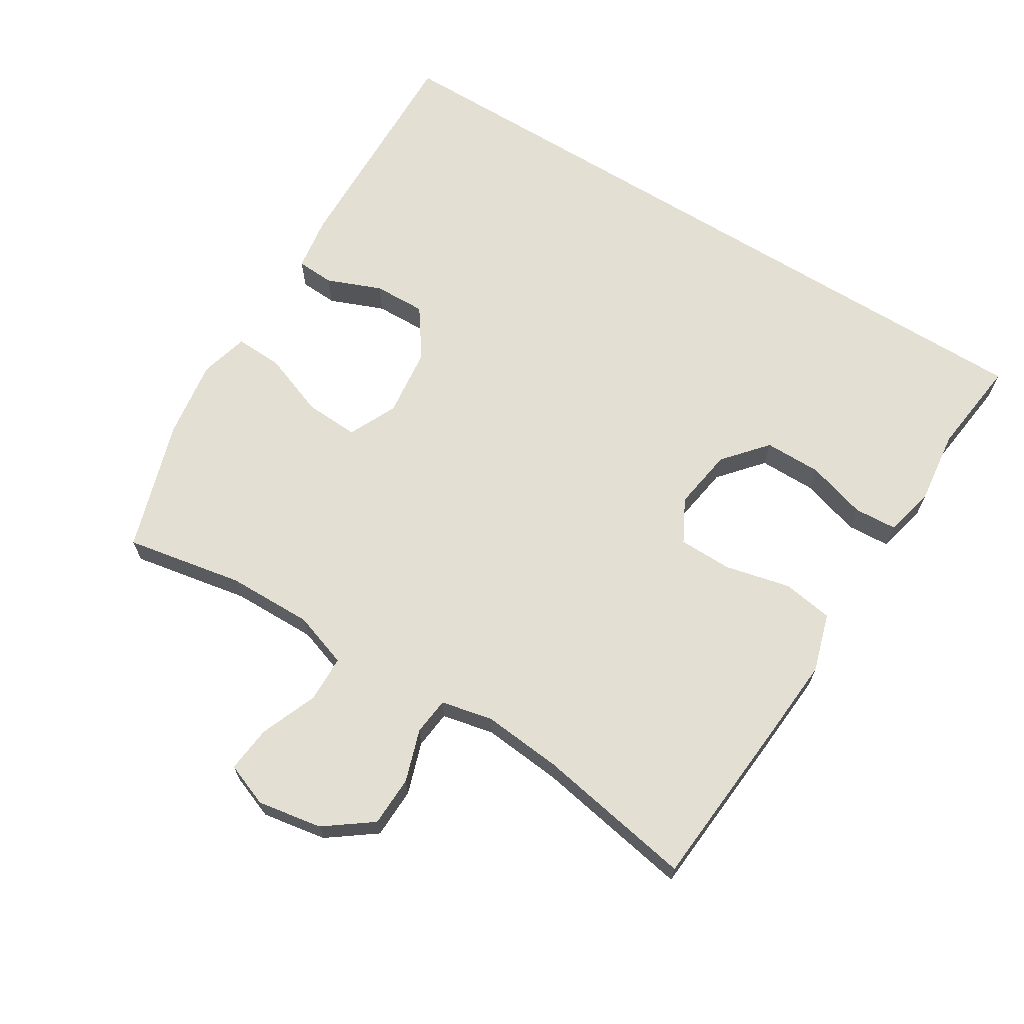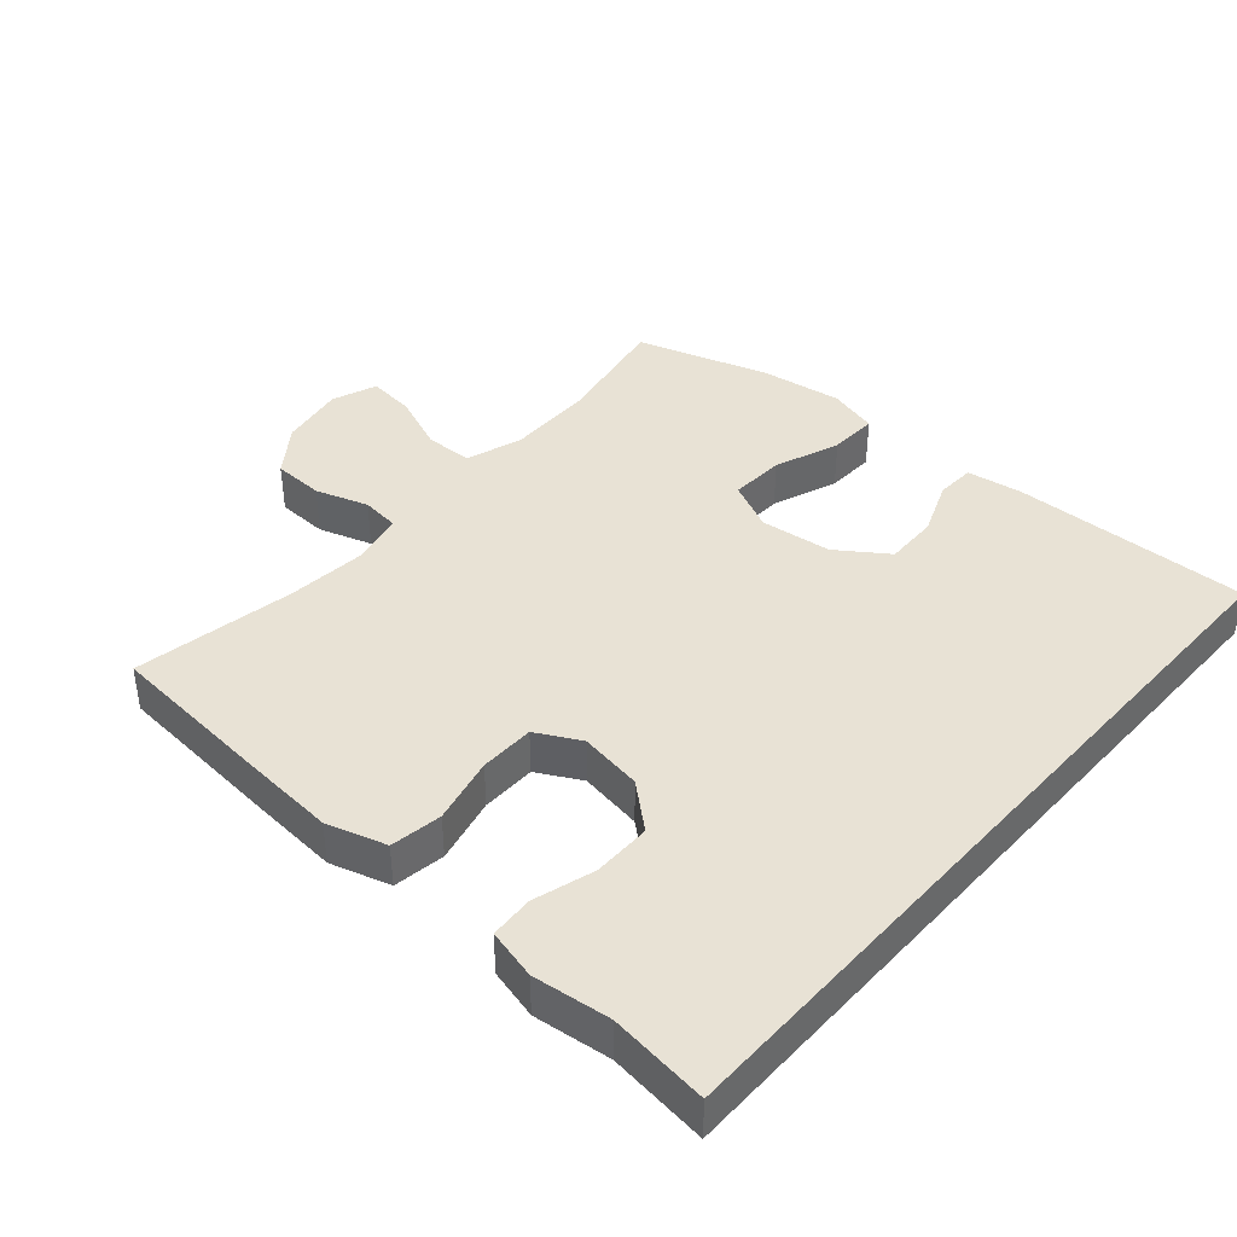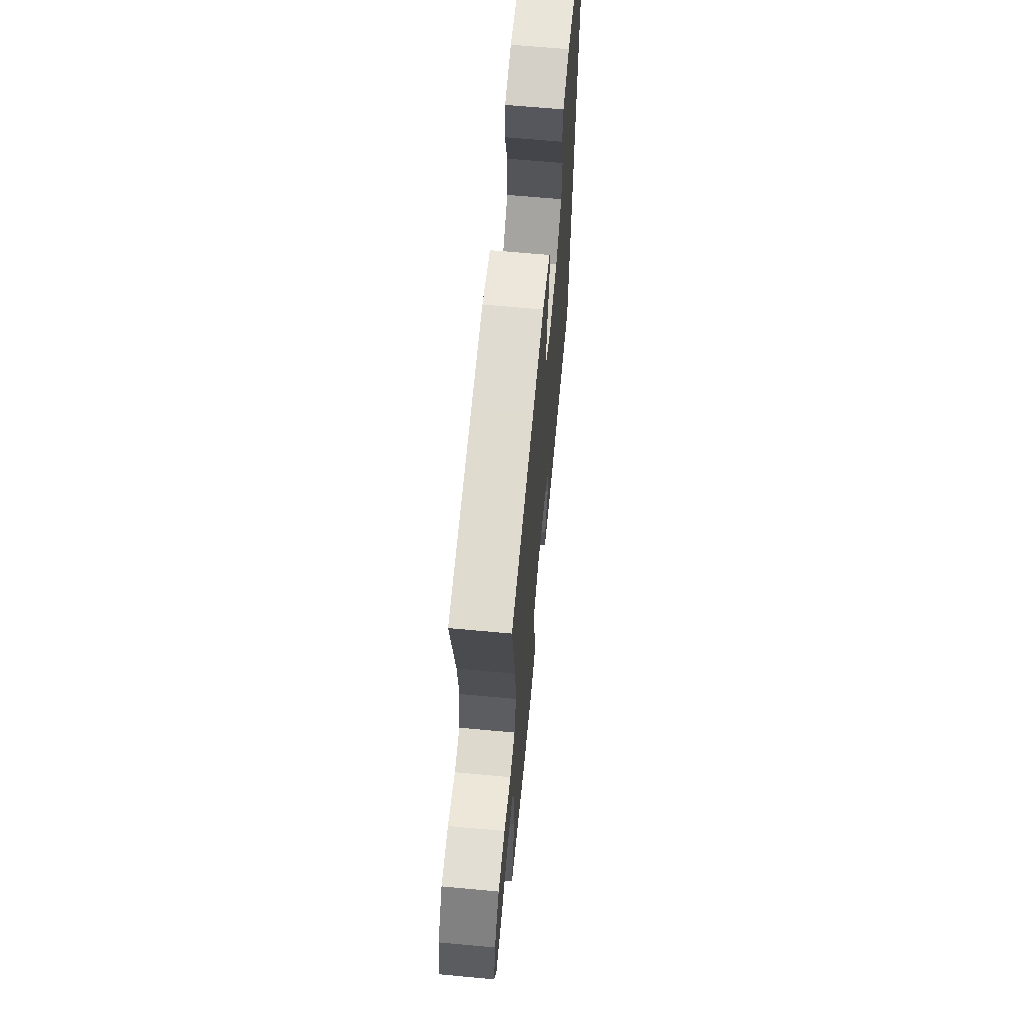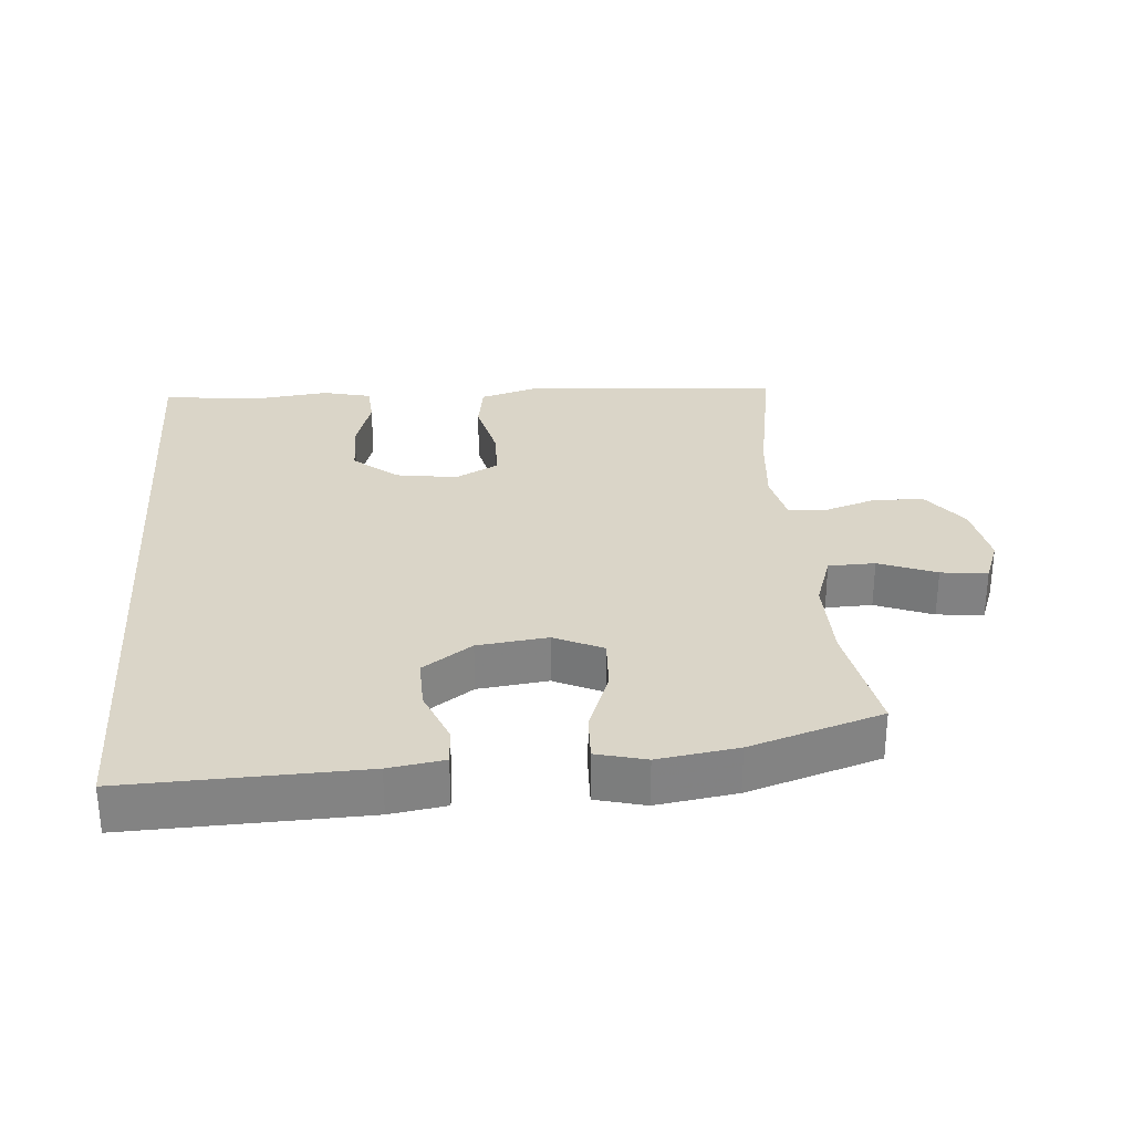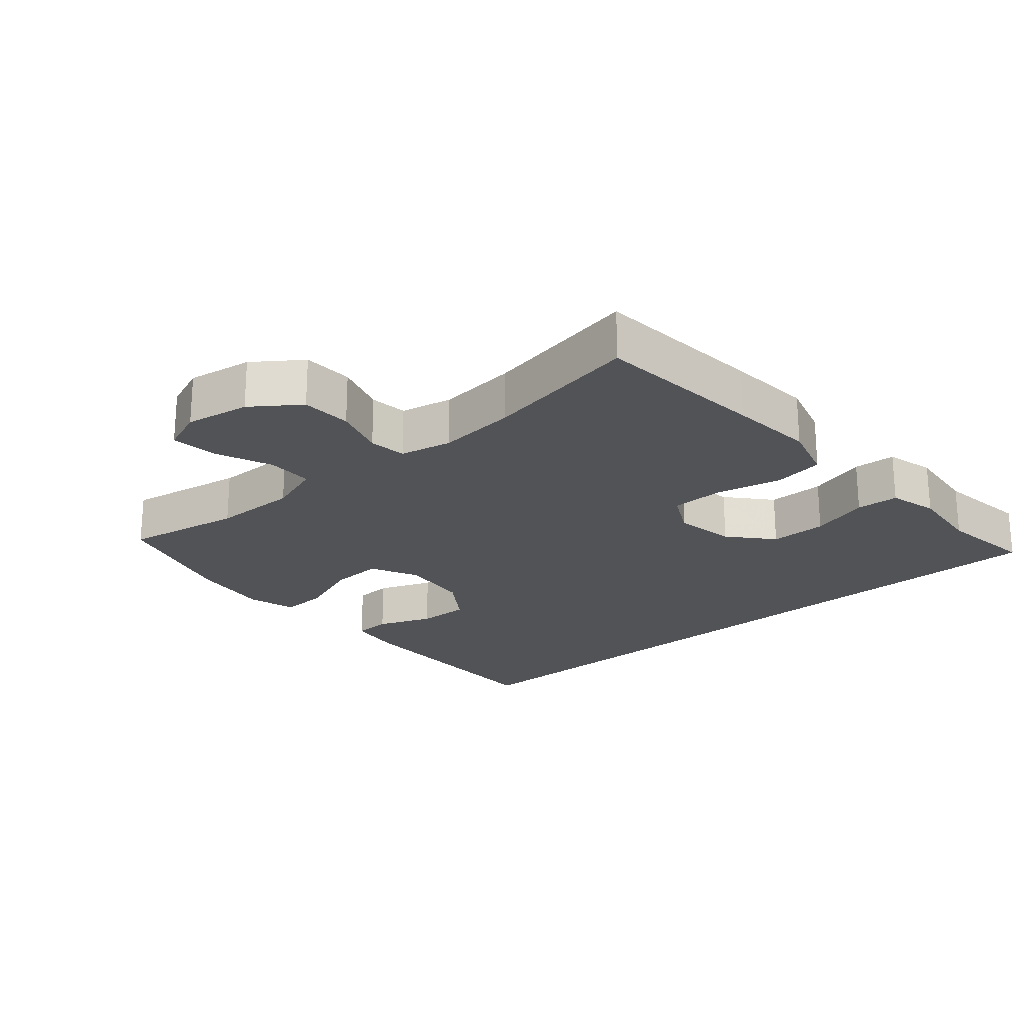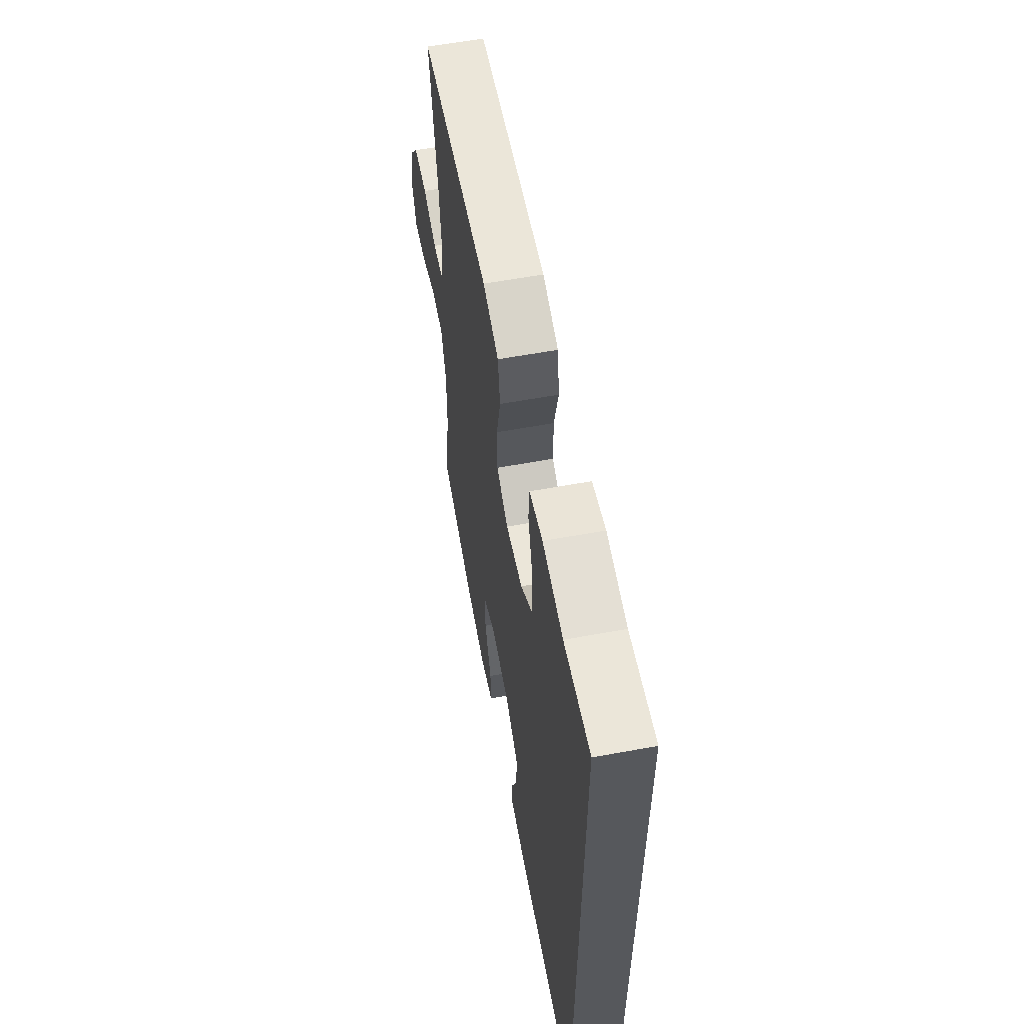
<metadata>
{"format":"obj","ext":"obj","renderer":"f3d","projection":"perspective","resolution":1024,"background":"white","views":[{"elev":66.6,"azim":-58.1,"up":"+Y"},{"elev":40.7,"azim":41.5,"up":"+Y"},{"elev":65.8,"azim":-84.7,"up":"+Z"},{"elev":29.4,"azim":175.5,"up":"+Y"},{"elev":-22.2,"azim":-48.5,"up":"+Y"},{"elev":59.8,"azim":79.3,"up":"+Z"}]}
</metadata>
<code>
v -0.5 0.07 0.5
v -0.241 0.07 0.52
v -0.112 0.07 0.529
v -0.024 0.07 0.502
v -0.012 0.07 0.426
v -0.035 0.07 0.328
v -0.034 0.07 0.247
v 0.031 0.07 0.212
v 0.124 0.07 0.226
v 0.189 0.07 0.281
v 0.189 0.07 0.367
v 0.162 0.07 0.457
v 0.166 0.07 0.521
v 0.24 0.07 0.539
v 0.354 0.07 0.525
v 0.5 0.07 0.542
v 0.5 0.07 -0.585
v 0.15 0.07 -0.574
v 0.067 0.07 -0.561
v 0.064 0.07 -0.504
v 0.097 0.07 -0.422
v 0.099 0.07 -0.343
v 0.025 0.07 -0.291
v -0.08 0.07 -0.278
v -0.153 0.07 -0.312
v -0.149 0.07 -0.393
v -0.113 0.07 -0.49
v -0.11 0.07 -0.562
v -0.184 0.07 -0.581
v -0.303 0.07 -0.563
v -0.5 0.07 -0.5
v -0.467 0.07 -0.323
v -0.465 0.07 -0.194
v -0.493 0.07 -0.111
v -0.563 0.07 -0.109
v -0.649 0.07 -0.143
v -0.719 0.07 -0.15
v -0.744 0.07 -0.084
v -0.727 0.07 0.013
v -0.675 0.07 0.083
v -0.599 0.07 0.085
v -0.521 0.07 0.059
v -0.464 0.07 0.065
v -0.447 0.07 0.143
v -0.458 0.07 0.262
v -0.5 0 0.5
v -0.241 0 0.52
v -0.112 0 0.529
v -0.024 0 0.502
v -0.012 0 0.426
v -0.035 0 0.328
v -0.034 0 0.247
v 0.031 0 0.212
v 0.124 0 0.226
v 0.189 0 0.281
v 0.189 0 0.367
v 0.162 0 0.457
v 0.166 0 0.521
v 0.24 0 0.539
v 0.354 0 0.525
v 0.5 0 0.542
v 0.5 0 -0.585
v 0.15 0 -0.574
v 0.067 0 -0.561
v 0.064 0 -0.504
v 0.097 0 -0.422
v 0.099 0 -0.343
v 0.025 0 -0.291
v -0.08 0 -0.278
v -0.153 0 -0.312
v -0.149 0 -0.393
v -0.113 0 -0.49
v -0.11 0 -0.562
v -0.184 0 -0.581
v -0.303 0 -0.563
v -0.5 0 -0.5
v -0.467 0 -0.323
v -0.465 0 -0.194
v -0.493 0 -0.111
v -0.563 0 -0.109
v -0.649 0 -0.143
v -0.719 0 -0.15
v -0.744 0 -0.084
v -0.727 0 0.013
v -0.675 0 0.083
v -0.599 0 0.085
v -0.521 0 0.059
v -0.464 0 0.065
v -0.447 0 0.143
v -0.458 0 0.262
f 40 41 42
f 39 40 42
f 38 39 42
f 37 38 42
f 36 37 42
f 35 36 42
f 34 35 42 43
f 33 34 43 44
f 30 31 32
f 29 30 32
f 28 29 32
f 27 28 32
f 26 27 32
f 32 33 44
f 26 32 44
f 25 26 44
f 19 20 21
f 18 19 21
f 17 18 21
f 16 17 21
f 15 16 21 22
f 13 14 15
f 12 13 15
f 11 12 15
f 10 11 15
f 10 15 22 23
f 4 5 6
f 3 4 6
f 2 3 6
f 1 2 6
f 45 1 6
f 45 6 7
f 44 45 7
f 25 44 7
f 24 25 7
f 23 24 7 8
f 9 10 23
f 8 9 23
f 87 86 85
f 87 85 84
f 87 84 83
f 87 83 82
f 87 82 81
f 87 81 80
f 88 87 80 79
f 89 88 79 78
f 77 76 75
f 77 75 74
f 77 74 73
f 77 73 72
f 77 72 71
f 89 78 77
f 89 77 71
f 89 71 70
f 66 65 64
f 66 64 63
f 66 63 62
f 66 62 61
f 67 66 61 60
f 60 59 58
f 60 58 57
f 60 57 56
f 60 56 55
f 68 67 60 55
f 51 50 49
f 51 49 48
f 51 48 47
f 51 47 46
f 51 46 90
f 52 51 90
f 52 90 89
f 52 89 70
f 52 70 69
f 53 52 69 68
f 68 55 54
f 68 54 53
f 1 46 47 2
f 2 47 48 3
f 3 48 49 4
f 4 49 50 5
f 5 50 51 6
f 6 51 52 7
f 7 52 53 8
f 8 53 54 9
f 9 54 55 10
f 10 55 56 11
f 11 56 57 12
f 12 57 58 13
f 13 58 59 14
f 14 59 60 15
f 15 60 61 16
f 16 61 62 17
f 17 62 63 18
f 18 63 64 19
f 19 64 65 20
f 20 65 66 21
f 21 66 67 22
f 22 67 68 23
f 23 68 69 24
f 24 69 70 25
f 25 70 71 26
f 26 71 72 27
f 27 72 73 28
f 28 73 74 29
f 29 74 75 30
f 30 75 76 31
f 31 76 77 32
f 32 77 78 33
f 33 78 79 34
f 34 79 80 35
f 35 80 81 36
f 36 81 82 37
f 37 82 83 38
f 38 83 84 39
f 39 84 85 40
f 40 85 86 41
f 41 86 87 42
f 42 87 88 43
f 43 88 89 44
f 44 89 90 45
f 45 90 46 1

</code>
